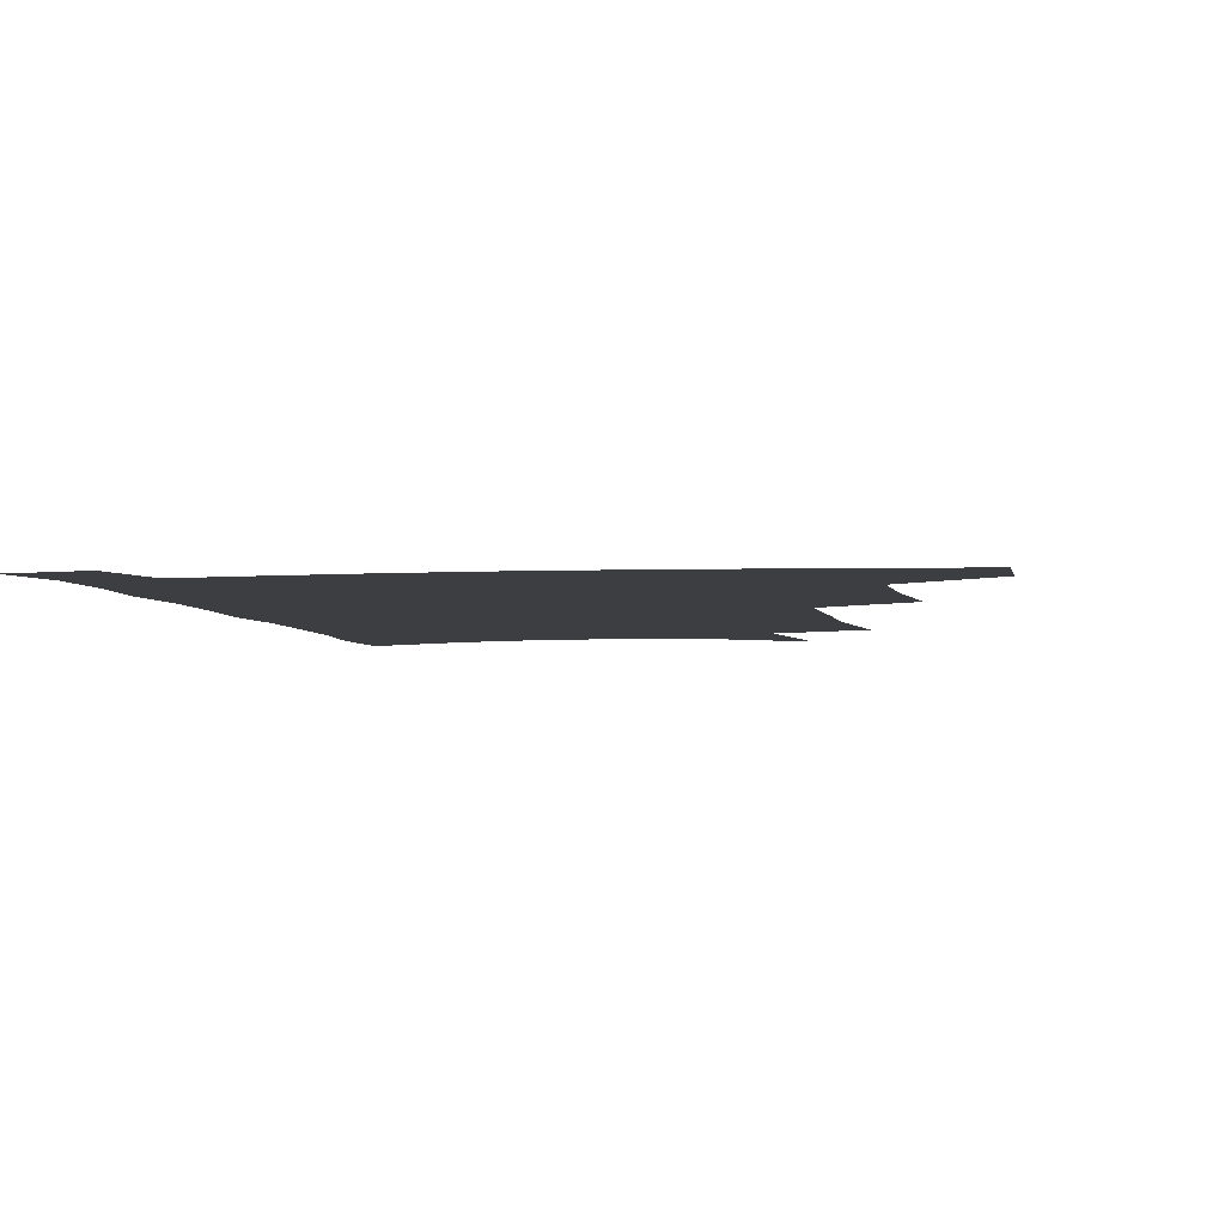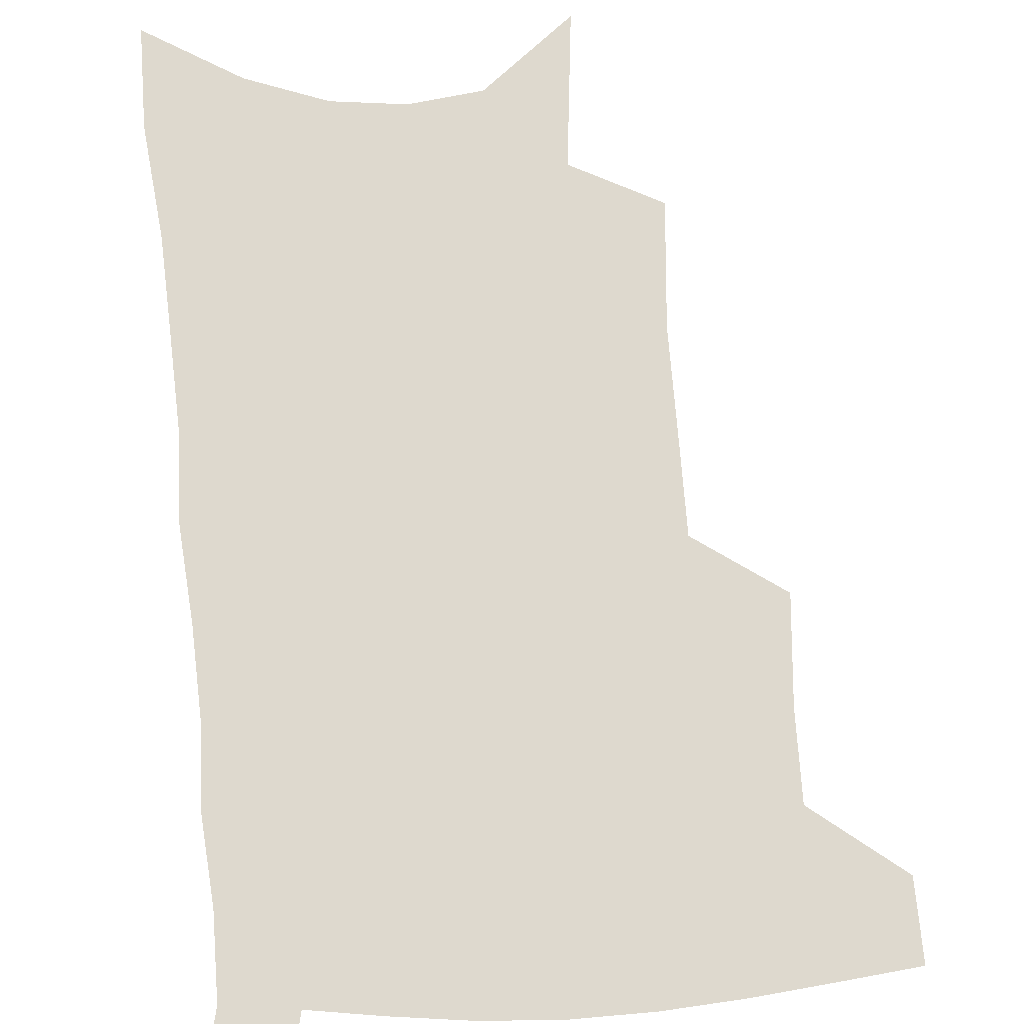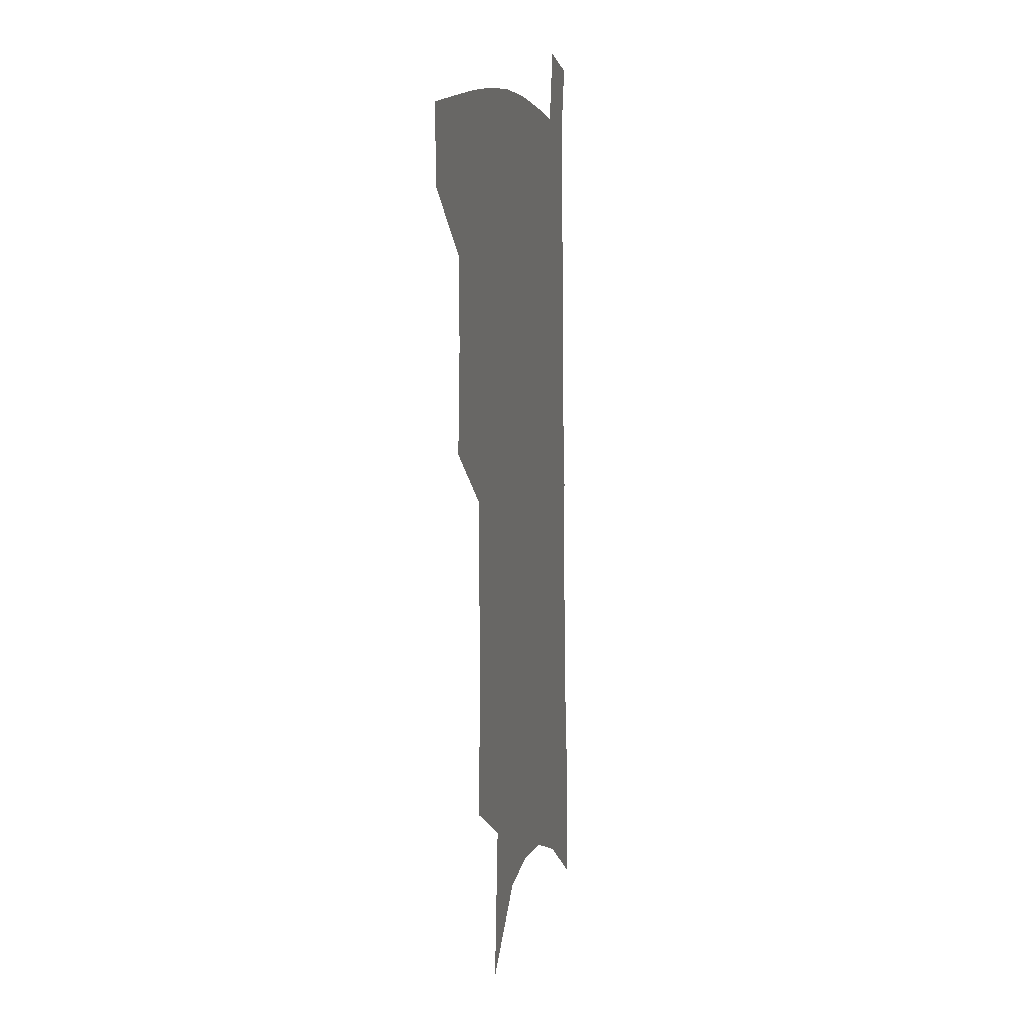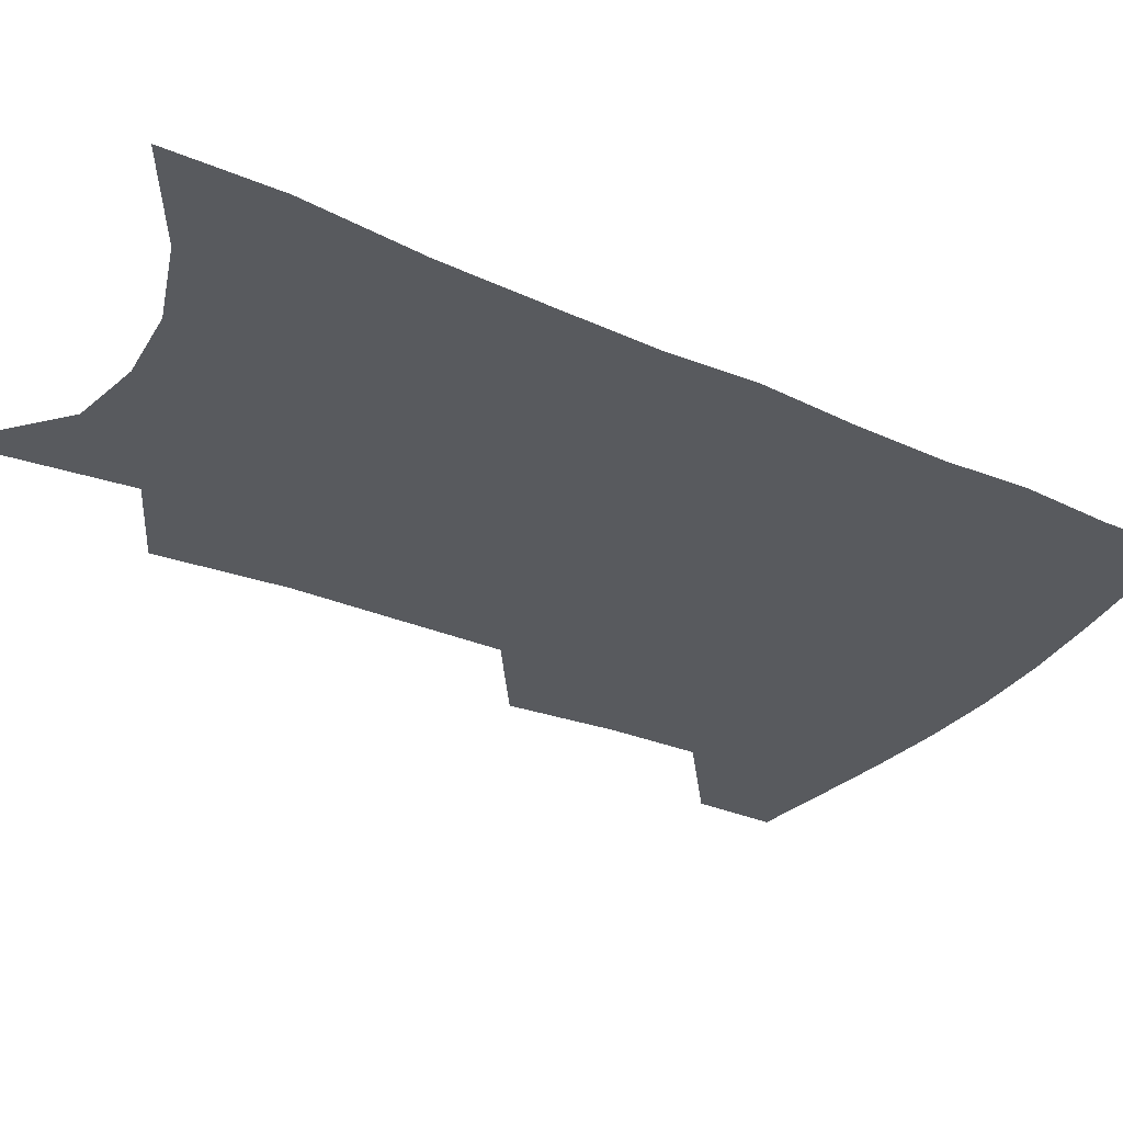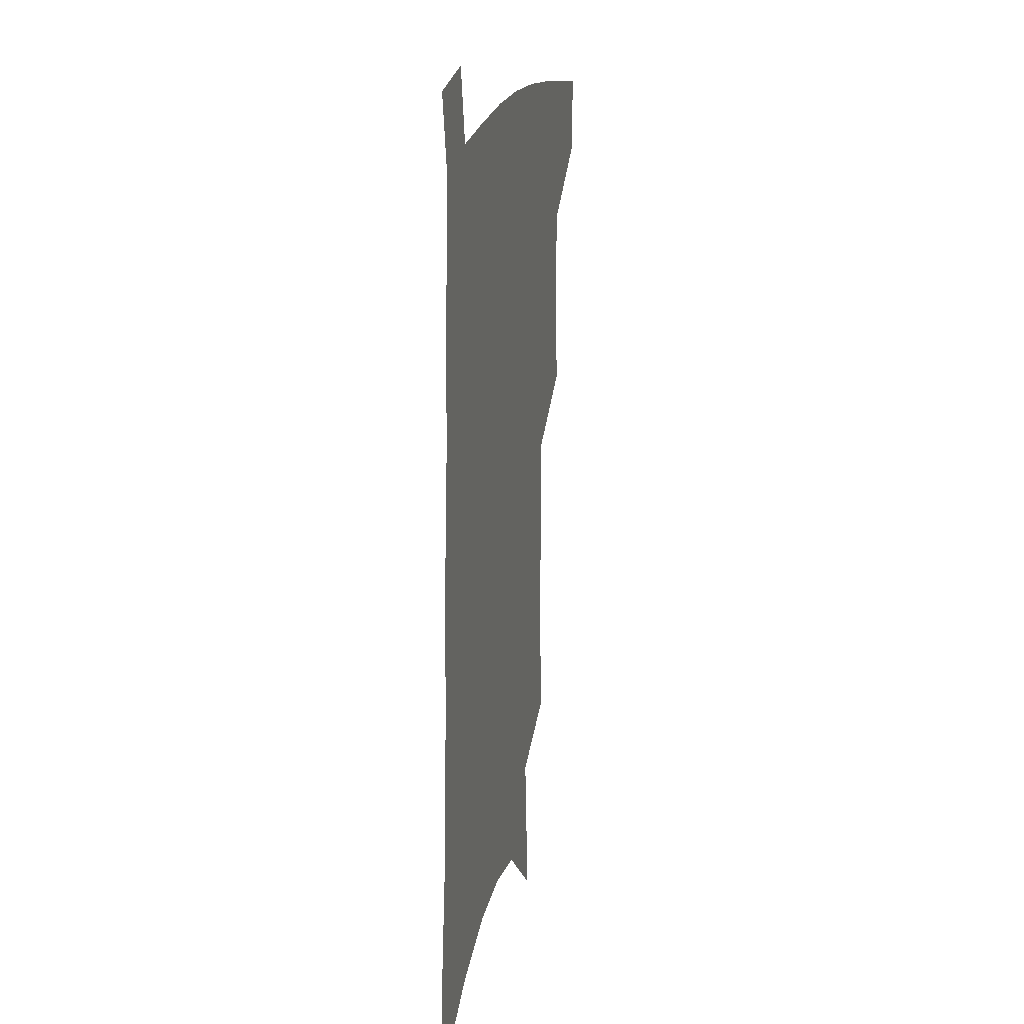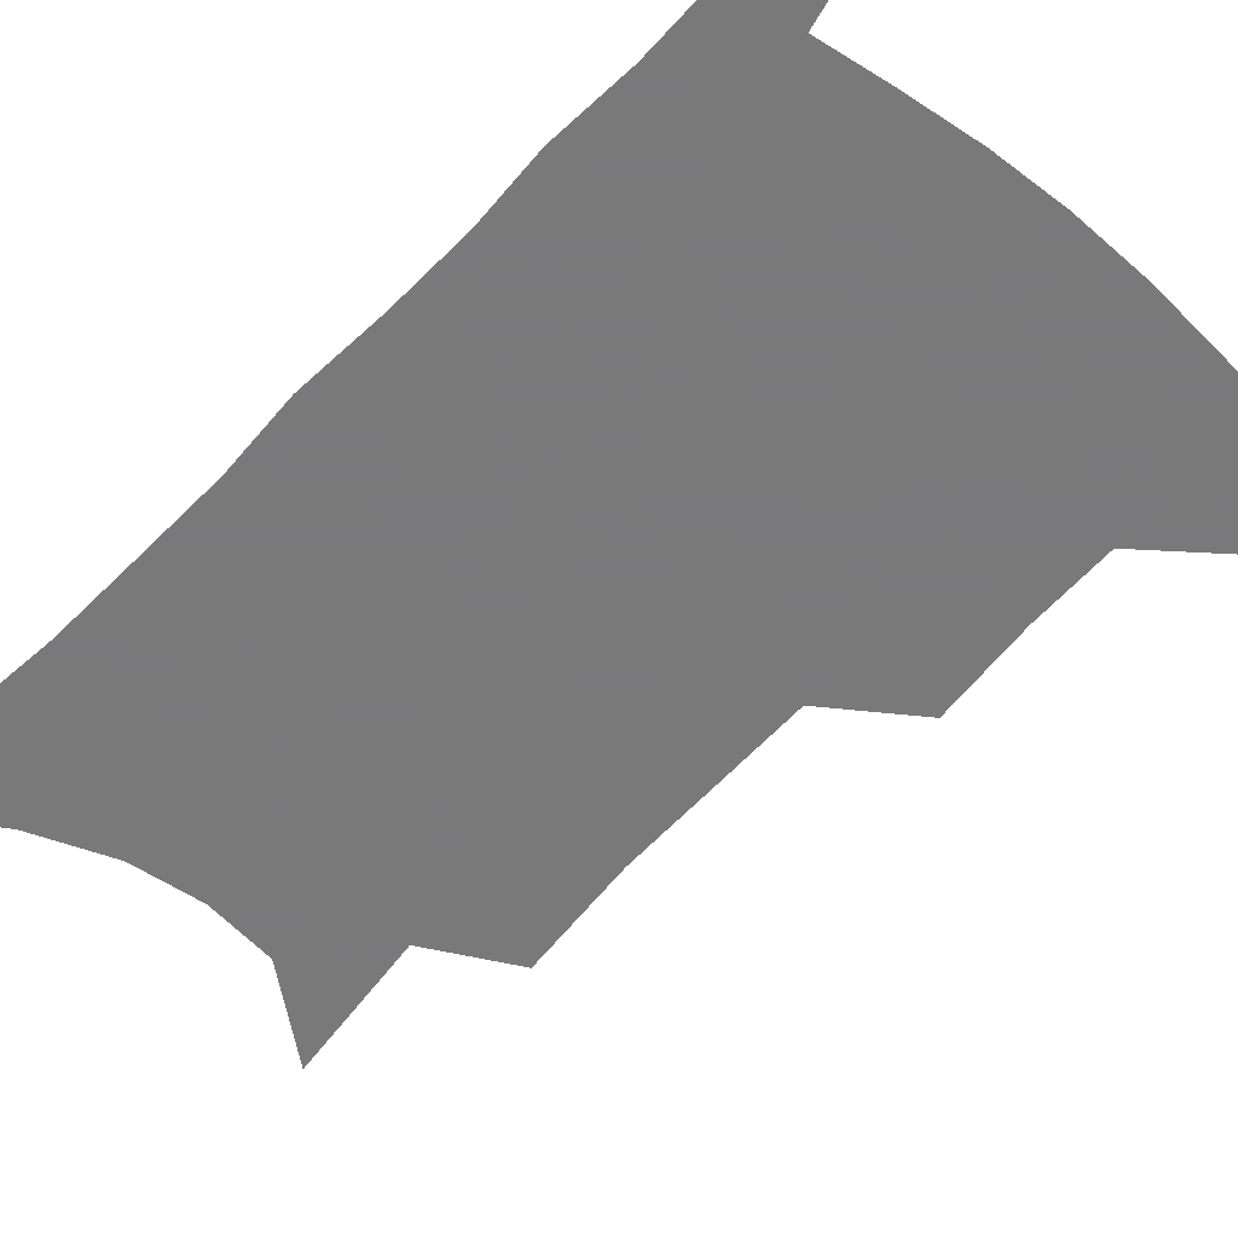
<metadata>
{"format":"obj","ext":"obj","renderer":"f3d","projection":"perspective","resolution":1024,"background":"white","views":[{"elev":-3.2,"azim":-168.7,"up":"+Z"},{"elev":71.4,"azim":176.7,"up":"+Z"},{"elev":8.0,"azim":-77.5,"up":"+Y"},{"elev":-30.5,"azim":59.3,"up":"+Z"},{"elev":18.6,"azim":102.6,"up":"+Y"},{"elev":-57.8,"azim":139.6,"up":"+Z"}]}
</metadata>
<code>
v 493.6 474.2 0
v 492.7 501.7 0
v 522.5 382.7 0
v 524.8 419.6 0
v 524.6 450.7 0
v 523.3 478.1 0
v 519.8 505.1 0
v 551.7 245.8 0
v 554.4 290.1 0
v 553.7 326.1 0
v 553 362.1 0
v 553.1 396.9 0
v 551.8 425.6 0
v 551.9 454.6 0
v 550 480.9 0
v 546.7 508.4 0
v 578.3 174.2 0
v 583 229.9 0
v 581.5 266.5 0
v 582.5 308.8 0
v 580.6 340.3 0
v 579.2 371.7 0
v 579.3 404 0
v 579.1 432 0
v 578.5 457.6 0
v 577.3 482.6 0
v 573.8 510.7 0
v 609.5 200.8 0
v 608.7 241.1 0
v 606.7 274.5 0
v 606.3 315.3 0
v 604.7 346.2 0
v 604 378.4 0
v 603.5 407 0
v 603.3 434 0
v 603.2 458.9 0
v 603 483.6 0
v 600.8 511.5 0
v 635.2 204.5 0
v 633.2 245.1 0
v 631.3 281 0
v 629.7 316.6 0
v 628.2 350.4 0
v 627.5 379.3 0
v 626.9 408.1 0
v 626.8 436.1 0
v 627.4 459.3 0
v 628.1 483.5 0
v 627.8 510.4 0
v 661.4 201.8 0
v 658.8 240.6 0
v 656 278.4 0
v 653.3 315.9 0
v 652 347.1 0
v 651.5 376 0
v 651.2 404.2 0
v 650.2 433.2 0
v 651.1 458.3 0
v 652.5 482.7 0
v 655.2 507.4 0
v 690.1 191.5 0
v 685.3 234.2 0
v 682.3 271.4 0
v 680.6 305.3 0
v 678 339.1 0
v 676.9 369.7 0
v 675.8 399.5 0
v 675 428 0
v 676 454.1 0
v 676.6 480.2 0
v 680.4 504 0
v 685.4 530.5 0
v 724.3 171.2 0
v 723.8 207.8 0
v 718.5 248.5 0
v 716.1 283.9 0
v 713.9 318.1 0
v 714.3 348.6 0
v 710.8 382.2 0
v 708.8 413.4 0
v 709.3 441.6 0
v 706.1 472.4 0
v 705.5 501.2 0
v 710.4 525.3 0
f 5 6 1
f 1 6 2
f 6 7 2
f 11 12 3
f 3 12 4
f 12 13 4
f 4 13 5
f 13 14 5
f 5 14 6
f 14 15 6
f 6 15 7
f 15 16 7
f 18 19 8
f 8 19 9
f 19 20 9
f 9 20 10
f 20 21 10
f 10 21 11
f 21 22 11
f 11 22 12
f 22 23 12
f 12 23 13
f 23 24 13
f 13 24 14
f 24 25 14
f 14 25 15
f 25 26 15
f 15 26 16
f 26 27 16
f 17 28 18
f 28 29 18
f 18 29 19
f 29 30 19
f 19 30 20
f 30 31 20
f 20 31 21
f 31 32 21
f 21 32 22
f 32 33 22
f 22 33 23
f 33 34 23
f 23 34 24
f 34 35 24
f 24 35 25
f 35 36 25
f 25 36 26
f 36 37 26
f 26 37 27
f 37 38 27
f 28 39 29
f 39 40 29
f 29 40 30
f 40 41 30
f 30 41 31
f 41 42 31
f 31 42 32
f 42 43 32
f 32 43 33
f 43 44 33
f 33 44 34
f 44 45 34
f 34 45 35
f 45 46 35
f 35 46 36
f 46 47 36
f 36 47 37
f 47 48 37
f 37 48 38
f 48 49 38
f 39 50 40
f 50 51 40
f 40 51 41
f 51 52 41
f 41 52 42
f 52 53 42
f 42 53 43
f 53 54 43
f 43 54 44
f 54 55 44
f 44 55 45
f 55 56 45
f 45 56 46
f 56 57 46
f 46 57 47
f 57 58 47
f 47 58 48
f 58 59 48
f 48 59 49
f 59 60 49
f 50 61 51
f 61 62 51
f 51 62 52
f 62 63 52
f 52 63 53
f 63 64 53
f 53 64 54
f 64 65 54
f 54 65 55
f 65 66 55
f 55 66 56
f 66 67 56
f 56 67 57
f 67 68 57
f 57 68 58
f 68 69 58
f 58 69 59
f 69 70 59
f 59 70 60
f 70 71 60
f 61 73 62
f 73 74 62
f 62 74 63
f 74 75 63
f 63 75 64
f 75 76 64
f 64 76 65
f 76 77 65
f 65 77 66
f 77 78 66
f 66 78 67
f 78 79 67
f 67 79 68
f 79 80 68
f 68 80 69
f 80 81 69
f 69 81 70
f 81 82 70
f 70 82 71
f 82 83 71
f 71 83 72
f 83 84 72

</code>
